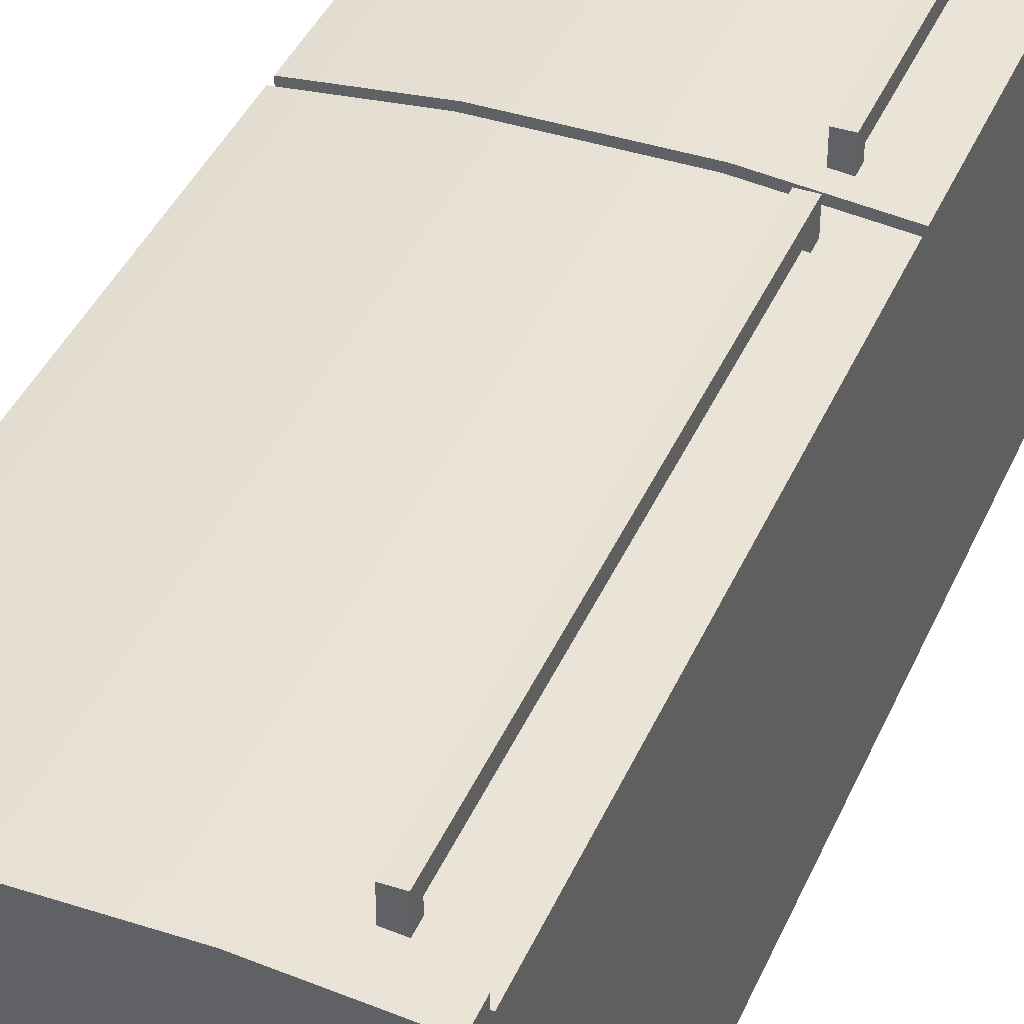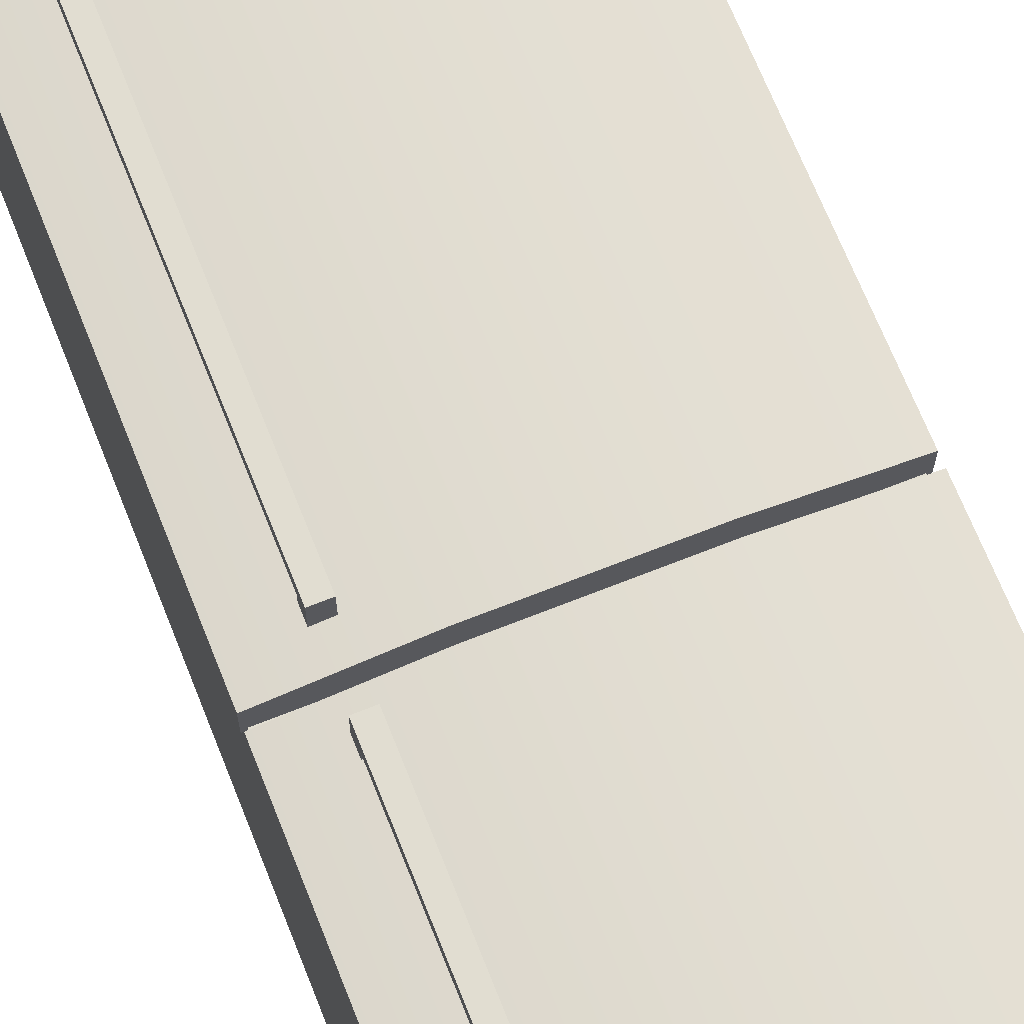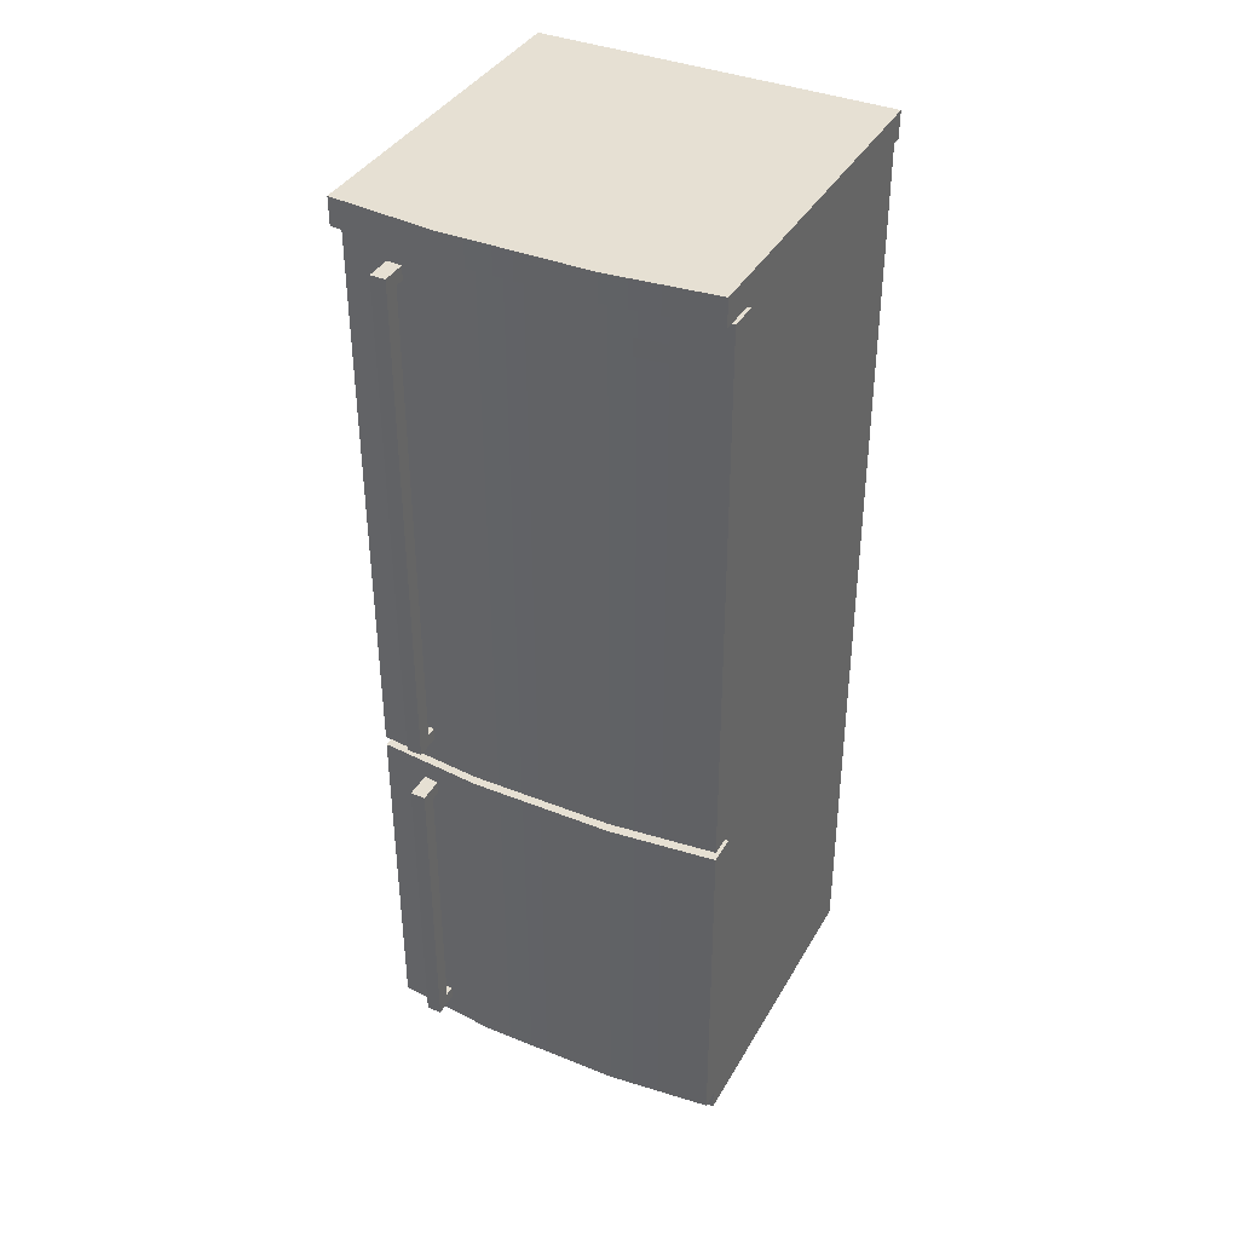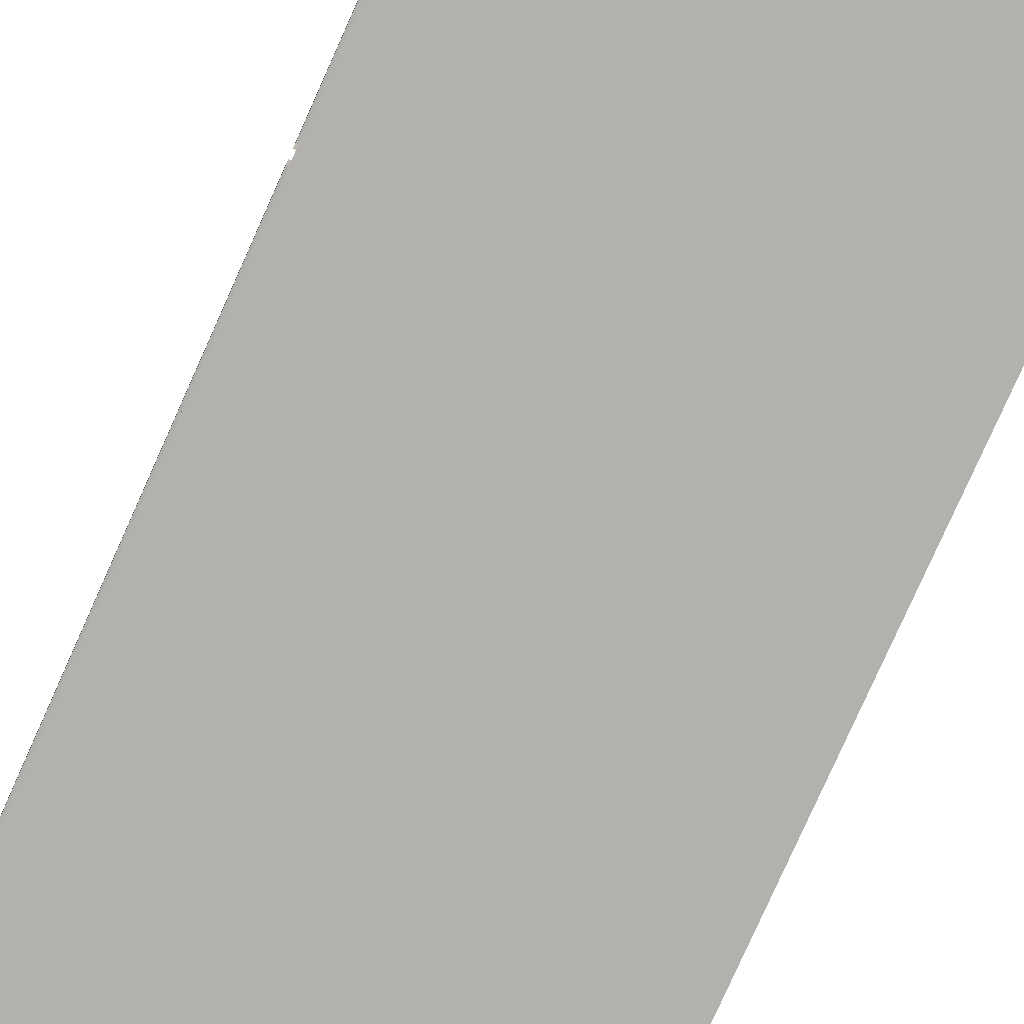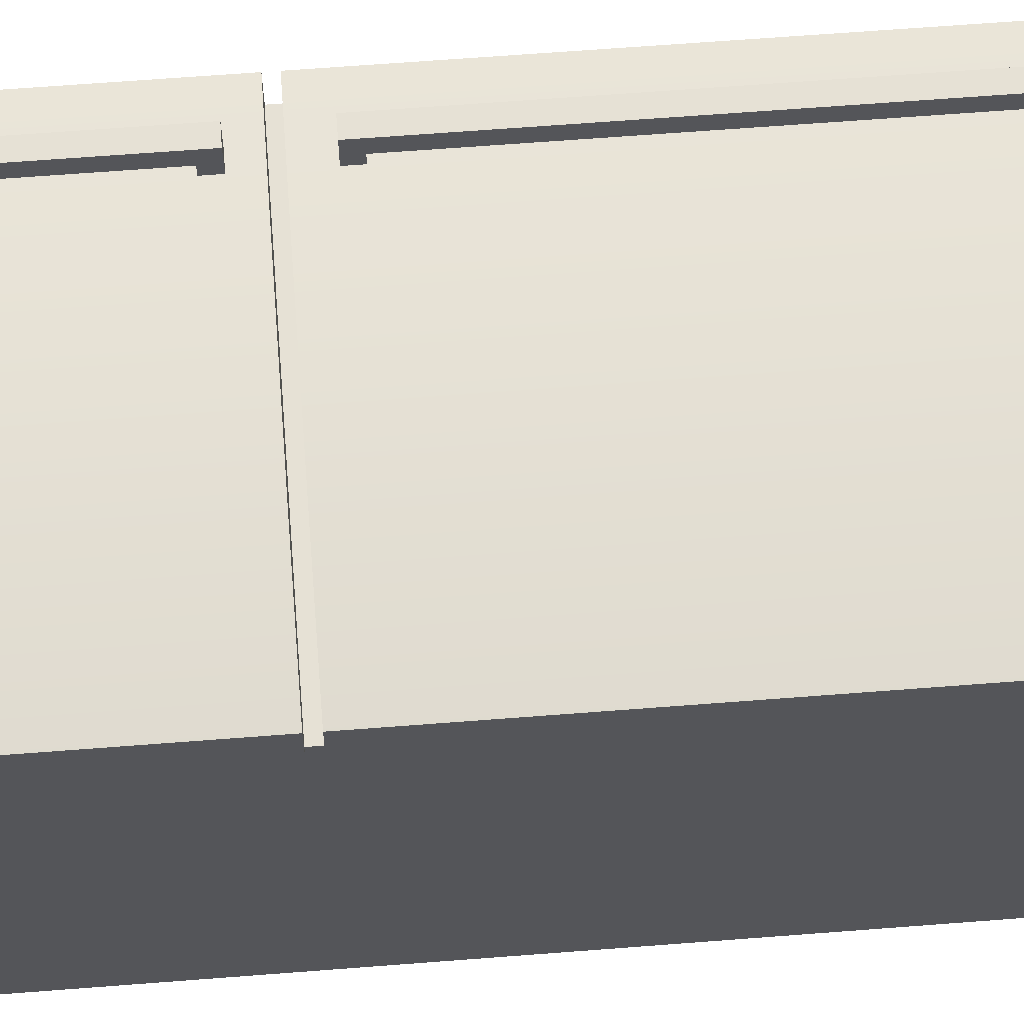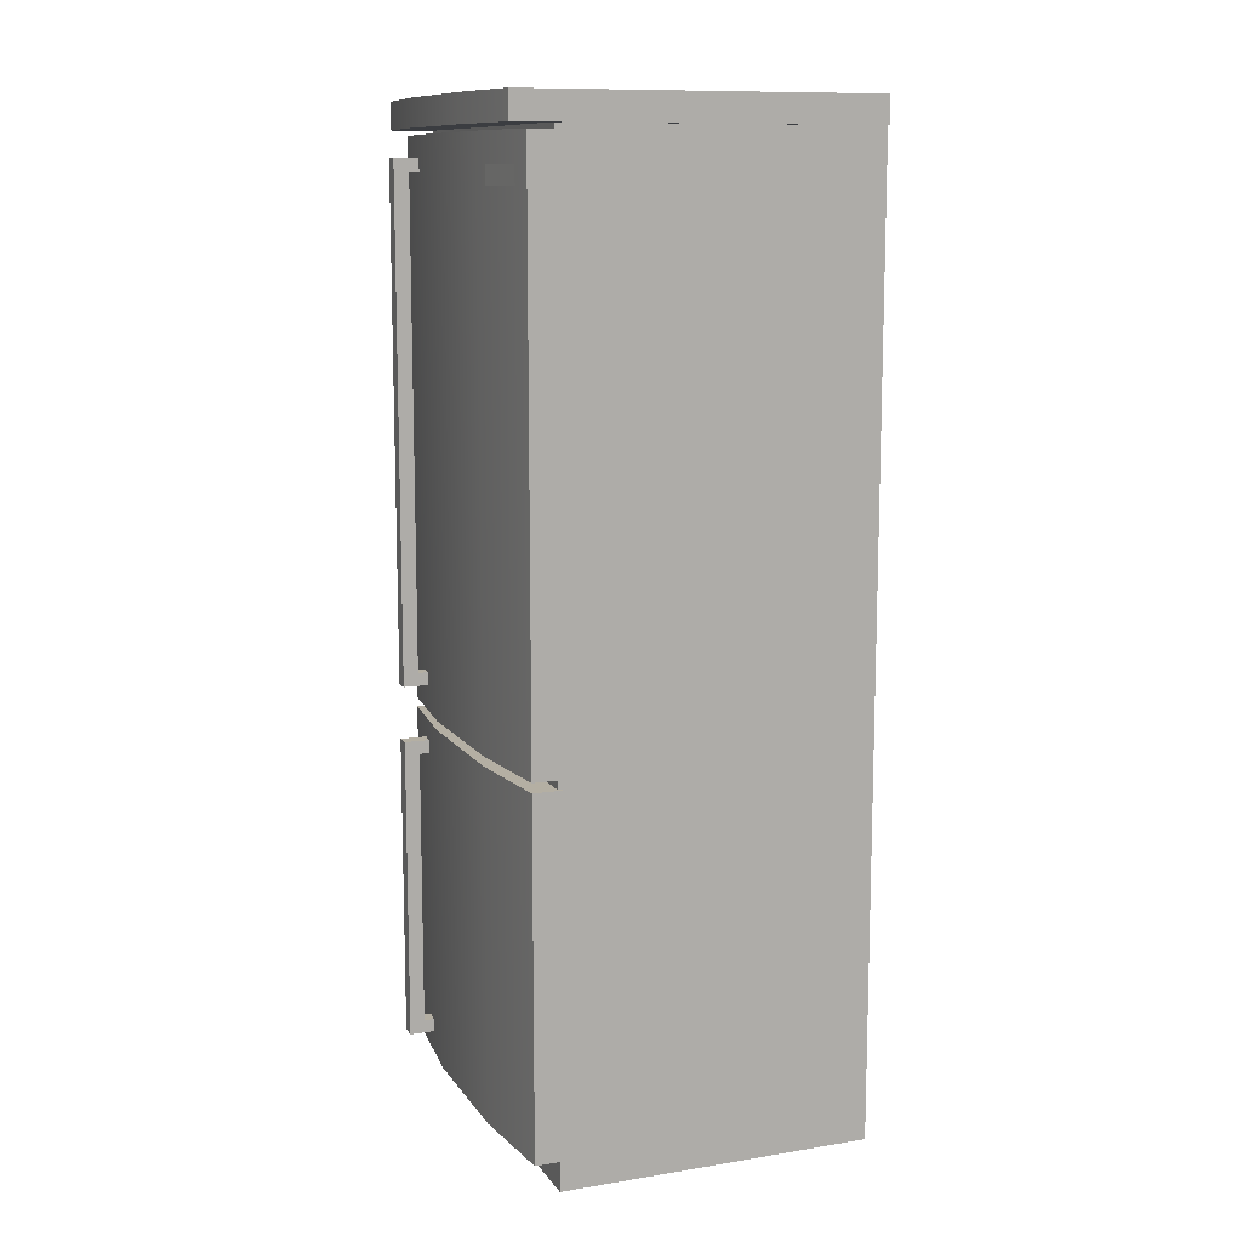
<metadata>
{"format":"obj","ext":"obj","renderer":"f3d","projection":"perspective","resolution":1024,"background":"white","views":[{"elev":40.0,"azim":-158.1,"up":"+Z"},{"elev":68.9,"azim":-21.7,"up":"+Z"},{"elev":38.5,"azim":26.9,"up":"+Y"},{"elev":-79.2,"azim":-24.1,"up":"+Z"},{"elev":64.6,"azim":85.5,"up":"+Z"},{"elev":11.2,"azim":68.5,"up":"+Y"}]}
</metadata>
<code>
o fridge_001
v -0.3391 -0 -0.3057
v 0.3391 -0 -0.3057
v -0.346 0.06093 0.3551
v 0.346 0.06093 0.3551
v 0.1407 0.06093 0.376
v -0.1407 0.06093 0.376
v -0.3391 1.865 -0.3057
v 0.3391 1.865 -0.3057
v 0.346 1.855 0.3551
v -0.346 1.855 0.3551
v -0.1407 1.855 0.376
v 0.1407 1.855 0.376
v 0.346 0.06093 0.2989
v 0.3391 0 0.3057
v -0.3391 0 0.3057
v -0.346 0.06093 0.2989
v -0.3391 1.865 0.3057
v -0.346 1.855 0.2989
v 0.346 1.855 0.2989
v 0.3391 1.865 0.3057
v 0.346 0.7435 0.3551
v 0.346 0.7621 0.3551
v -0.346 0.7435 0.3551
v -0.346 0.7621 0.3551
v -0.1407 0.7435 0.376
v -0.1407 0.7621 0.376
v 0.1407 0.7621 0.376
v 0.1407 0.7435 0.376
v 0.346 0.7621 0.2989
v 0.346 0.7435 0.2989
v -0.346 0.7435 0.2989
v -0.346 0.7621 0.2989
v 0.3022 1.799 0.3609
v 0.1846 1.799 0.3728
v 0.3022 1.765 0.3609
v 0.1846 1.765 0.3728
v -0.346 1.918 0.3863
v 0.346 1.918 0.3863
v 0.346 1.918 -0.3057
v -0.346 1.918 -0.3057
v -0.1407 1.918 0.4071
v 0.1407 1.918 0.4071
v -0.346 1.865 -0.3057
v 0.346 1.865 -0.3057
v 0.346 1.865 0.3863
v -0.346 1.865 0.3863
v -0.1407 1.865 0.4071
v 0.1407 1.865 0.4071
v -0.2581 0.8386 0.3864
v -0.2581 1.788 0.3864
v -0.2287 0.8386 0.3864
v -0.2287 1.788 0.3864
v -0.2581 0.8128 0.4158
v -0.2581 1.815 0.4158
v -0.2287 0.8128 0.4158
v -0.2287 1.815 0.4158
v -0.2581 0.8386 0.3278
v -0.2581 1.788 0.3278
v -0.2287 0.8386 0.3278
v -0.2287 1.788 0.3278
v -0.2581 0.8128 0.3278
v -0.2581 1.815 0.3278
v -0.2287 0.8128 0.3278
v -0.2287 1.815 0.3278
v -0.2581 0.1292 0.3864
v -0.2581 0.677 0.3864
v -0.2287 0.1292 0.3864
v -0.2287 0.677 0.3864
v -0.2581 0.1034 0.4158
v -0.2581 0.7033 0.4158
v -0.2287 0.1034 0.4158
v -0.2287 0.7033 0.4158
v -0.2581 0.1292 0.3278
v -0.2581 0.677 0.3278
v -0.2287 0.1292 0.3278
v -0.2287 0.677 0.3278
v -0.2581 0.1034 0.3278
v -0.2581 0.7033 0.3278
v -0.2287 0.1034 0.3278
v -0.2287 0.7033 0.3278
f 6 25 23 3
f 11 26 27 12
f 25 6 5 28
f 4 21 28 5
f 3 23 31 16
f 2 8 20 14
f 15 17 7 1
f 19 18 10 9
f 12 9 10 11
f 14 20 17 15
f 26 11 10 24
f 29 19 9 22
f 24 10 18 32
f 22 9 12 27
f 28 21 23 25
f 31 23 21 30
f 13 30 21 4
f 35 33 34 36
f 38 39 42
f 44 39 38 45
f 46 37 40 43
f 45 38 42 48
f 41 40 37
f 47 41 37 46
f 40 41 42 39
f 41 47 48 42
f 49 50 52 51
f 51 52 56 55
f 55 56 54 53
f 53 54 50 49
f 51 55 63 59
f 54 56 64 62
f 52 50 58 60
f 50 54 62 58
f 49 51 59 57
f 55 53 61 63
f 56 52 60 64
f 53 49 57 61
f 65 66 68 67
f 67 68 72 71
f 71 72 70 69
f 69 70 66 65
f 67 71 79 75
f 70 72 80 78
f 68 66 74 76
f 66 70 78 74
f 65 67 75 73
f 71 69 77 79
f 72 68 76 80
f 69 65 73 77
f 8 2 1 7
f 39 44 43 40
f 48 47 46 43 44 45
f 15 1 2 14
f 3 16 13 4
f 5 6 3 4
f 29 22 24 32
f 27 26 24 22

</code>
